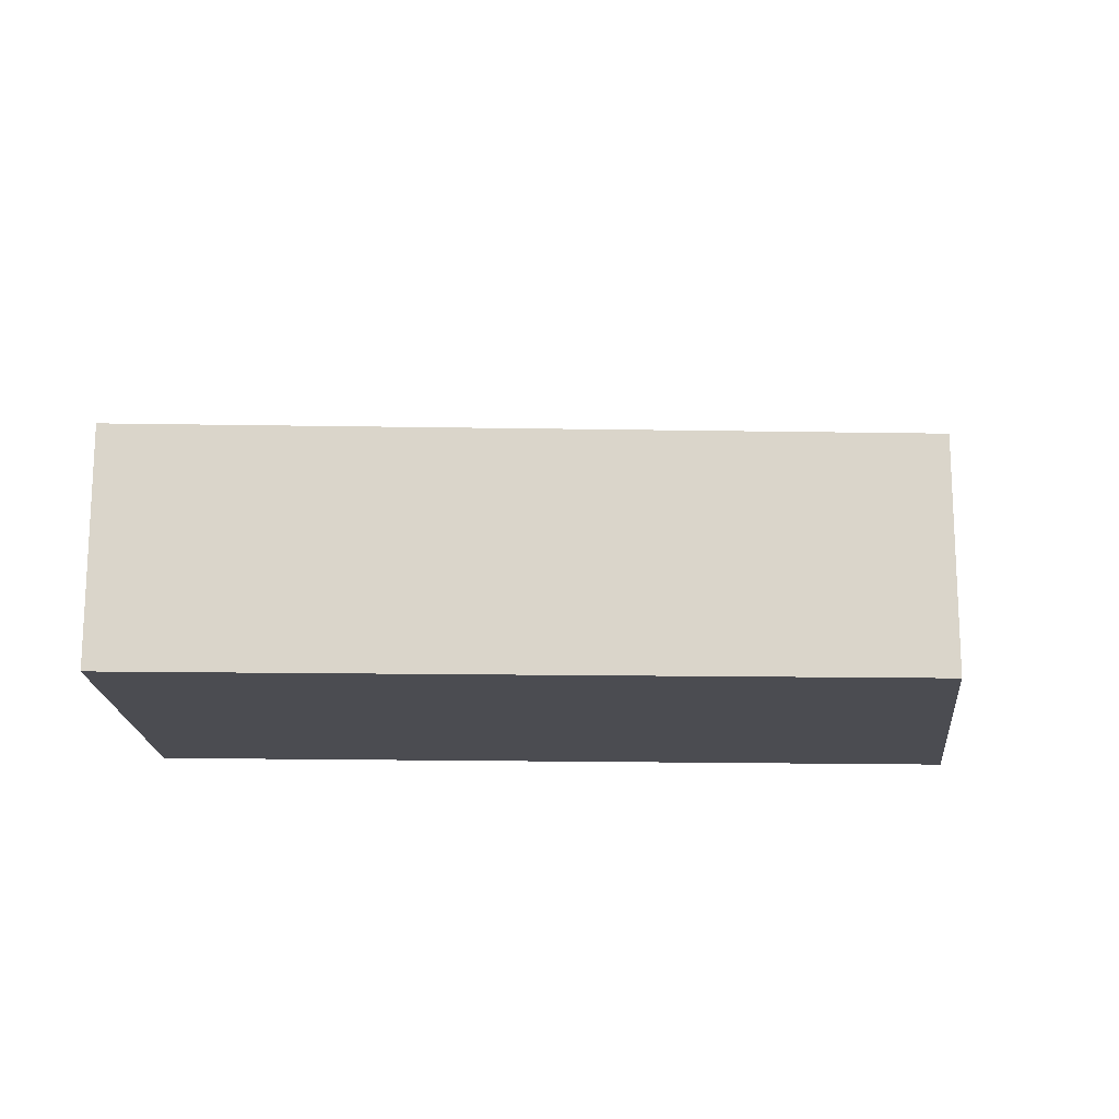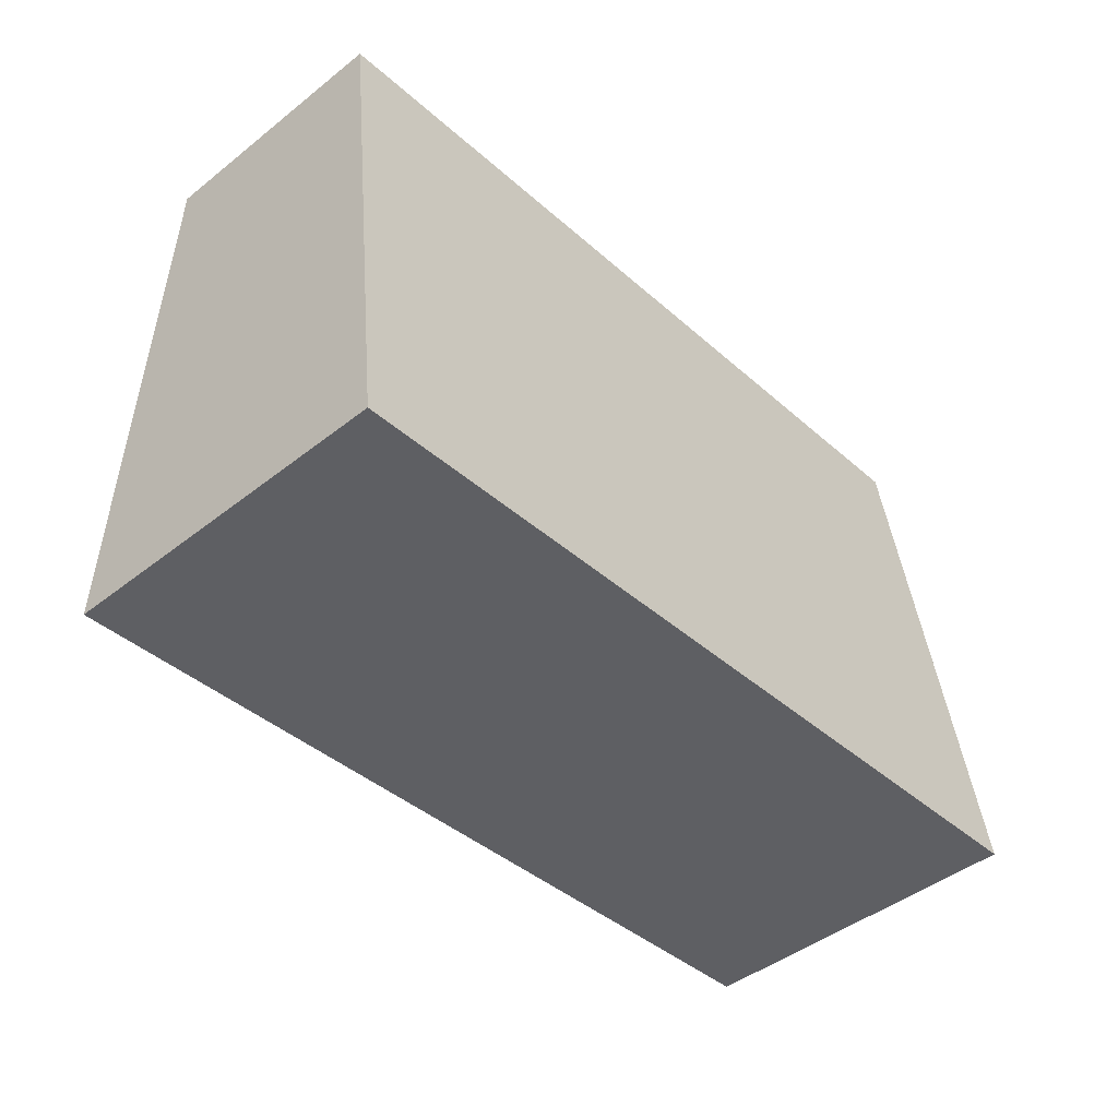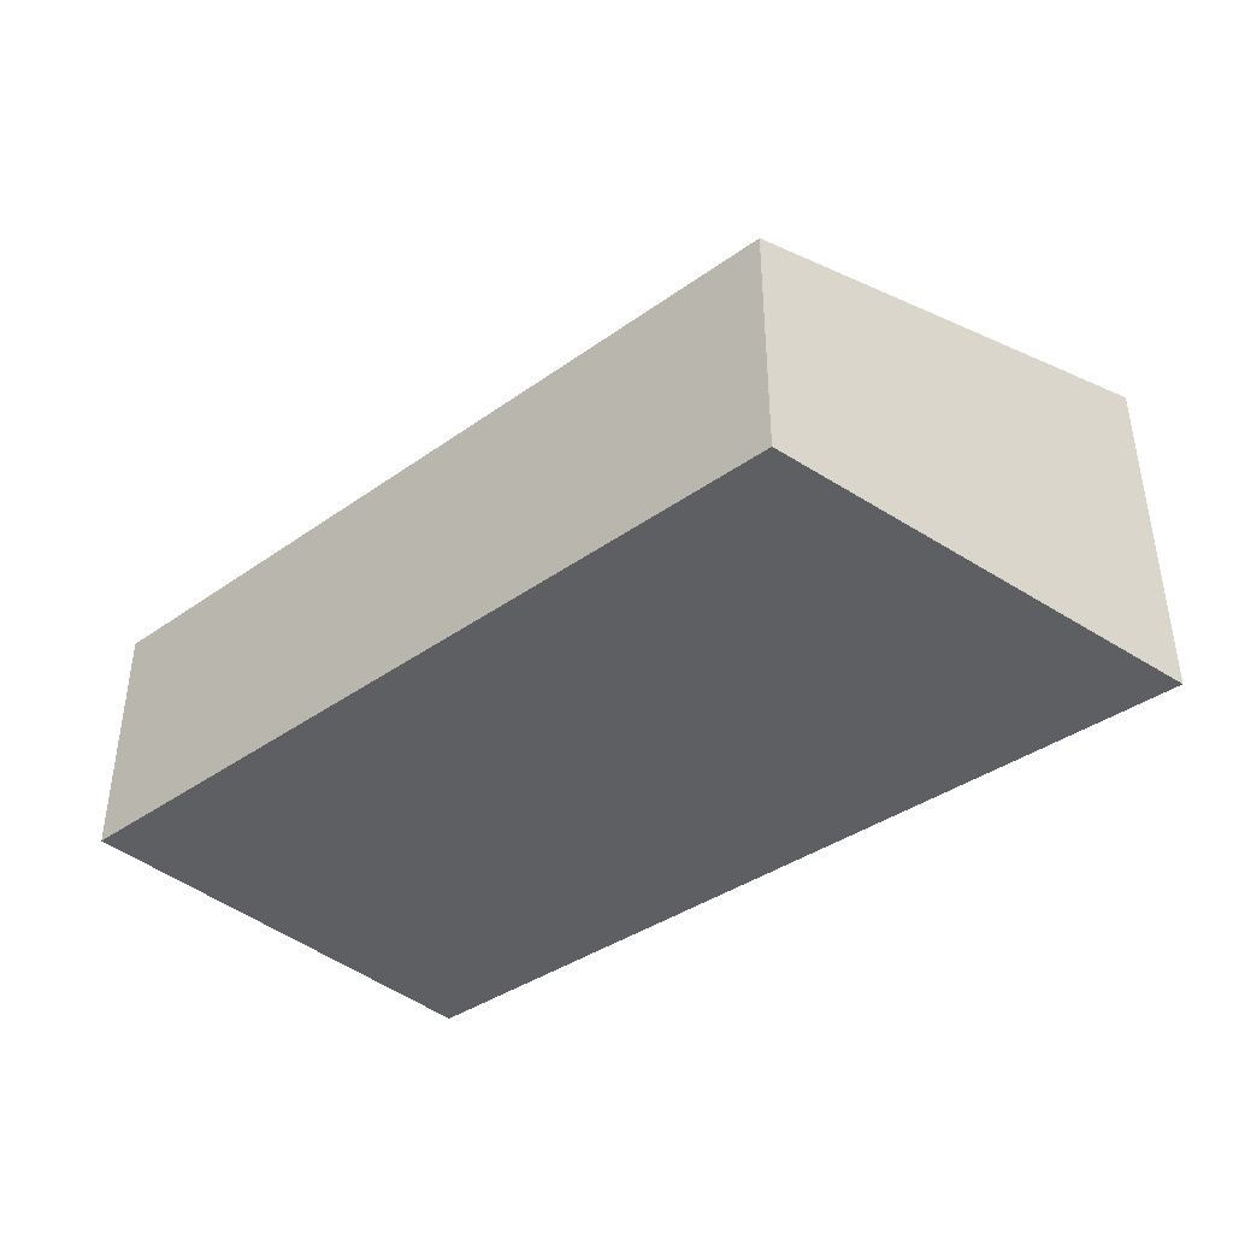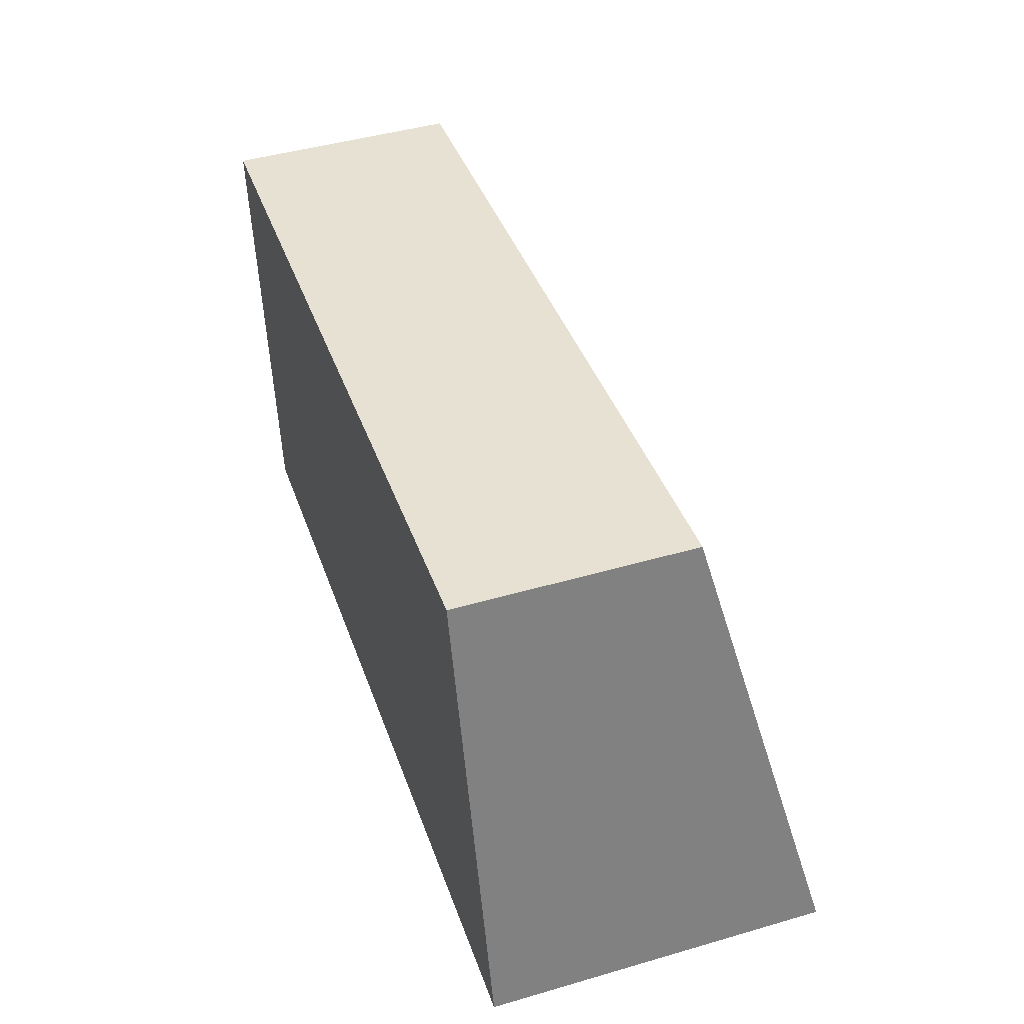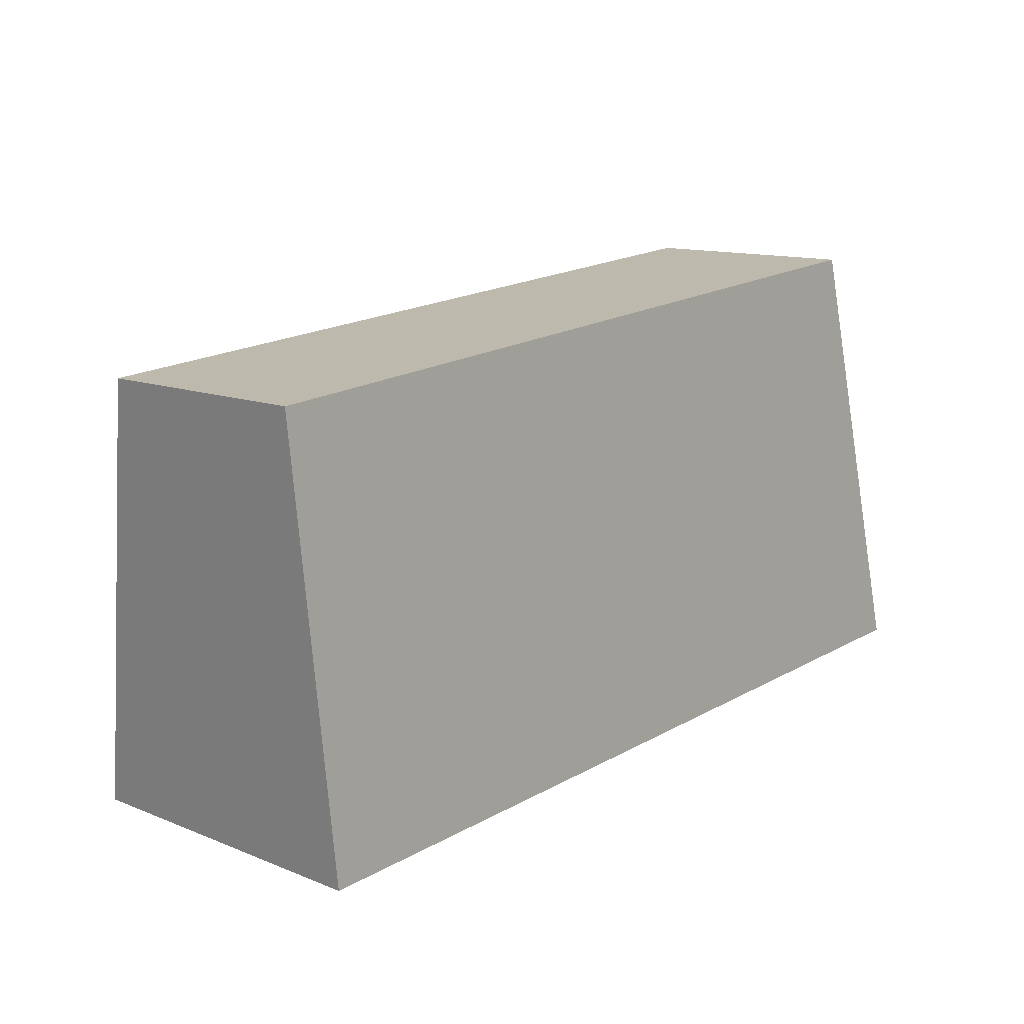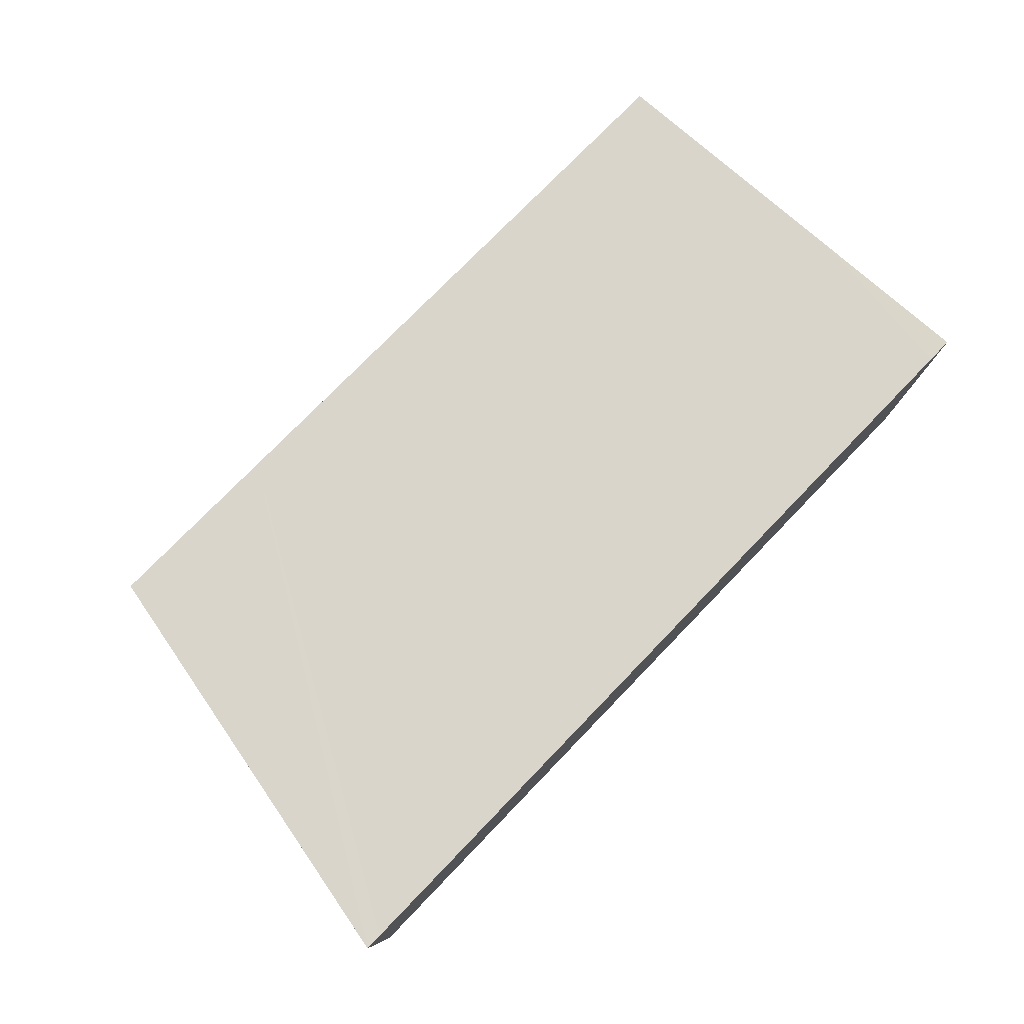
<metadata>
{"format":"obj","ext":"obj","renderer":"f3d","projection":"perspective","resolution":1024,"background":"white","views":[{"elev":-15.4,"azim":-7.3,"up":"+Y"},{"elev":-45.5,"azim":-47.9,"up":"+Z"},{"elev":-39.5,"azim":36.4,"up":"+Y"},{"elev":45.4,"azim":71.5,"up":"+Z"},{"elev":12.2,"azim":-46.6,"up":"+Z"},{"elev":79.0,"azim":129.5,"up":"+Y"}]}
</metadata>
<code>
v  0.211 2.061 -1.92
v  0.512 2.329 -3.045
v  0.336 2.328 -3.059
v  4.132 2.339 -2.759
v  0 1.609 9.852e-17
v  4.132 1.609 0.375
v  6.142 2.344 -2.6
v  6.257 2.345 -2.591
v  5.431 1.609 0.493
v  0.336 1.873e-16 -3.059
v  0 0 0
v  0.211 1.176e-16 -1.92
v  4.132 -2.296e-17 0.375
v  5.431 -3.019e-17 0.493
v  6.257 1.587e-16 -2.591
v  6.142 1.592e-16 -2.6
v  4.132 1.689e-16 -2.759
v  0.512 1.865e-16 -3.045
g defaultobject
f 1 2 3
f 2 1 4
f 4 1 5
f 4 5 6
f 4 6 7
f 7 6 8
f 8 6 9
f 10 1 3
f 1 10 5
f 5 10 11
f 11 10 12
f 11 6 5
f 6 11 13
f 6 13 9
f 9 13 14
f 9 15 8
f 15 9 14
f 15 7 8
f 7 15 4
f 4 15 2
f 2 15 16
f 2 16 17
f 2 17 18
f 2 18 3
f 3 18 10
f 13 15 14
f 15 13 16
f 16 13 17
f 17 13 11
f 17 11 18
f 18 11 12
f 18 12 10

</code>
